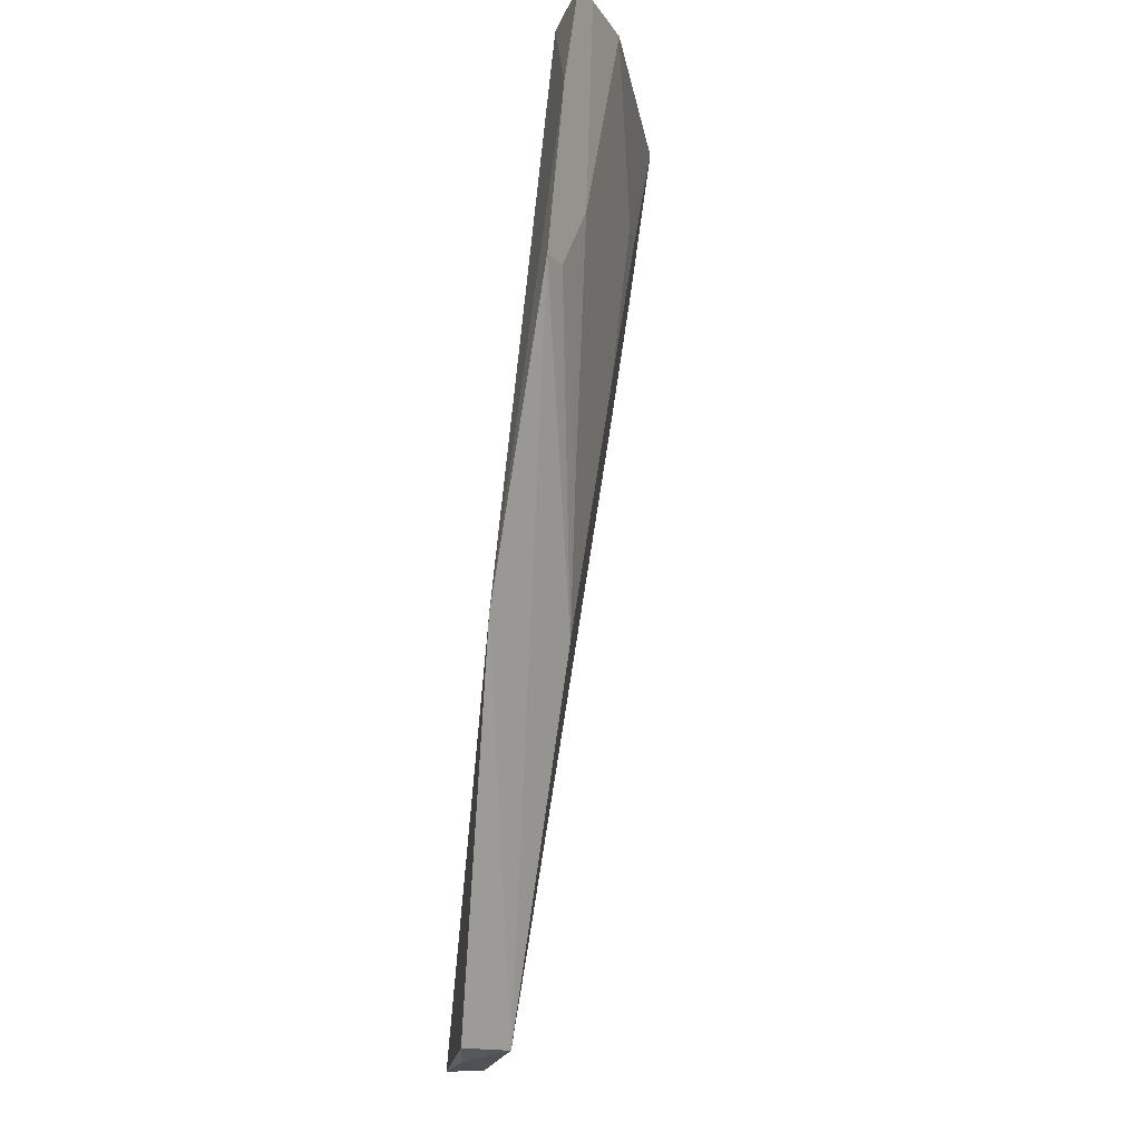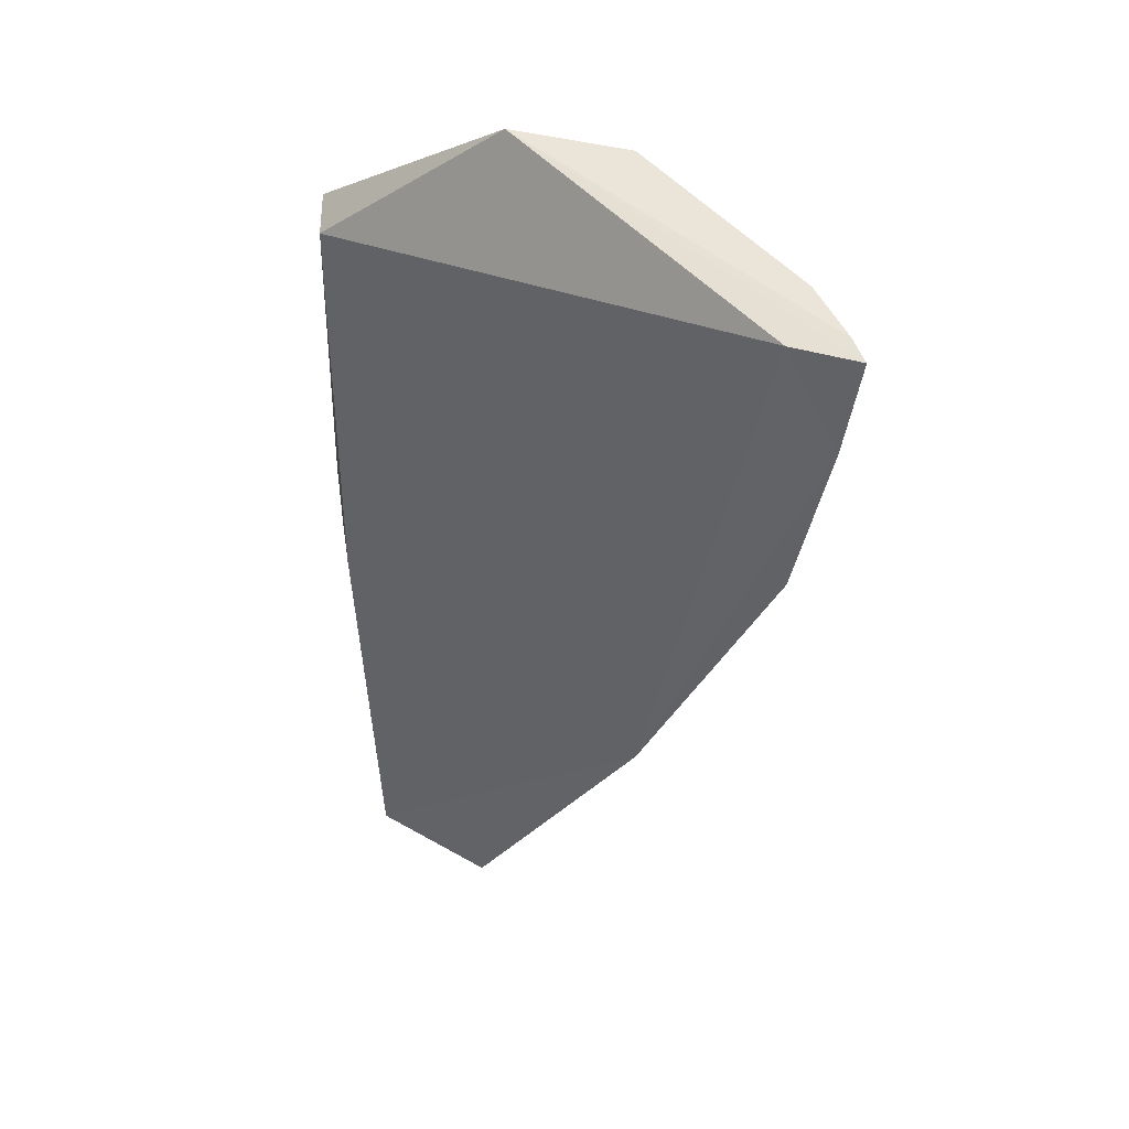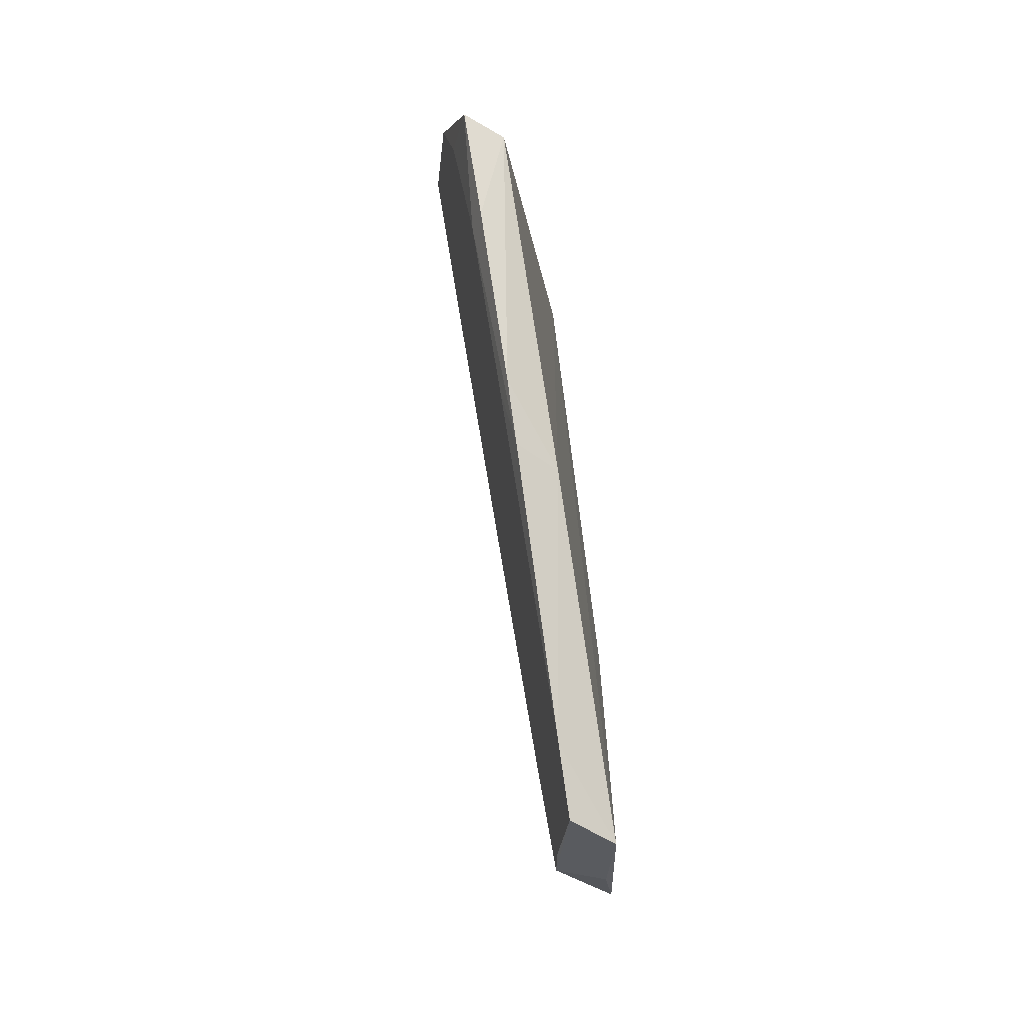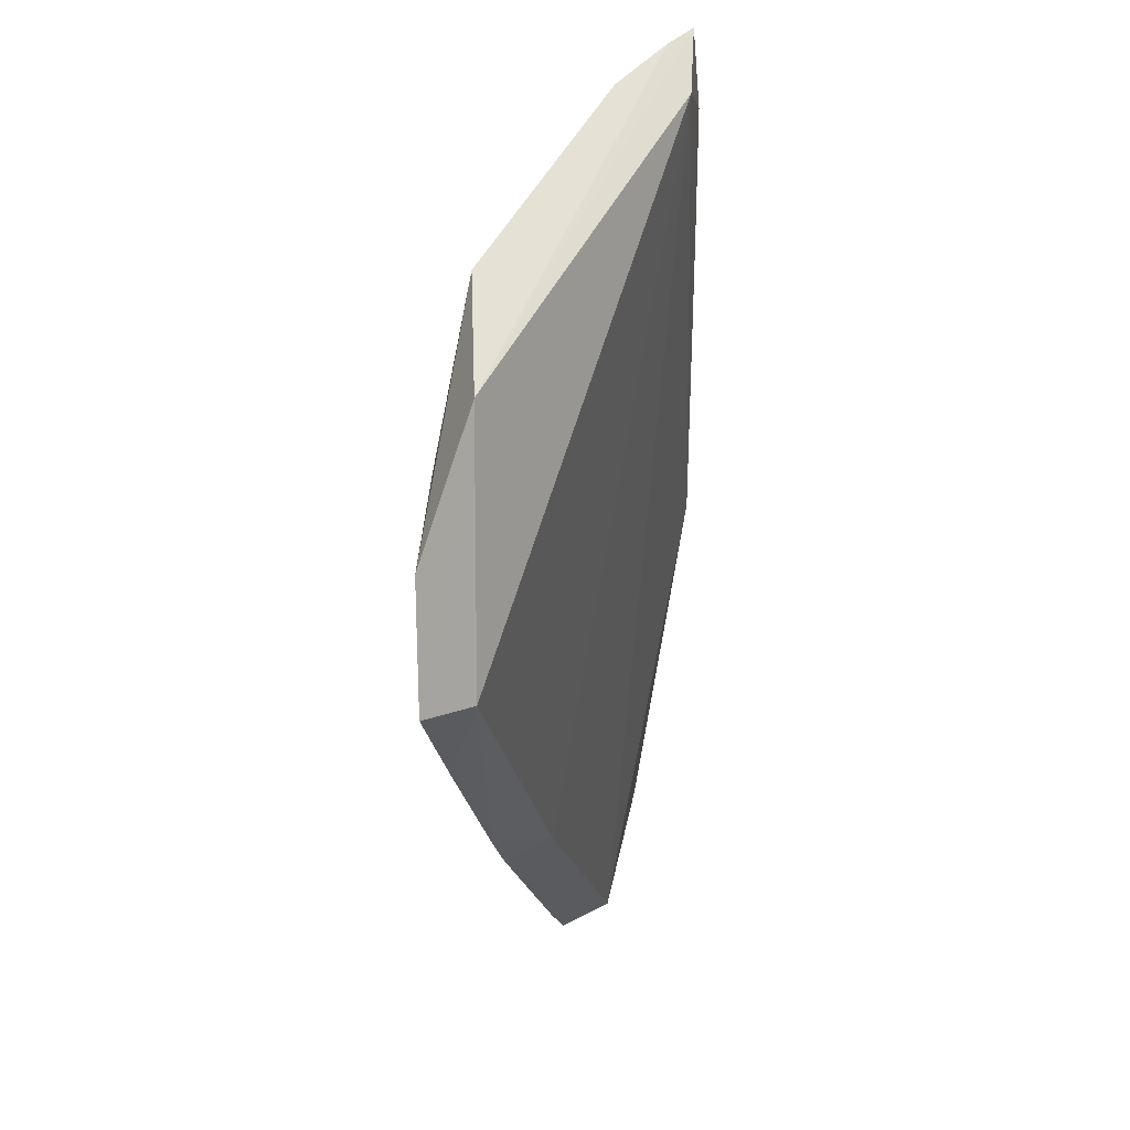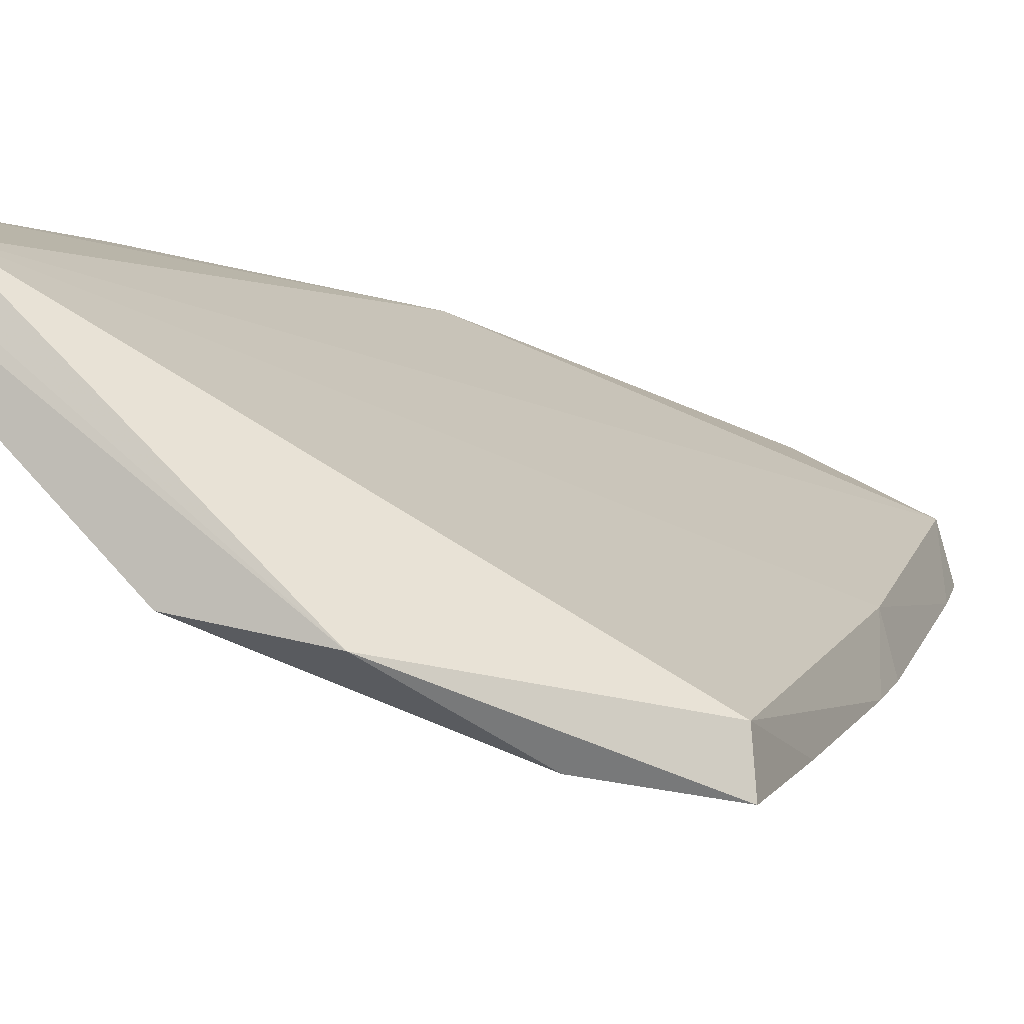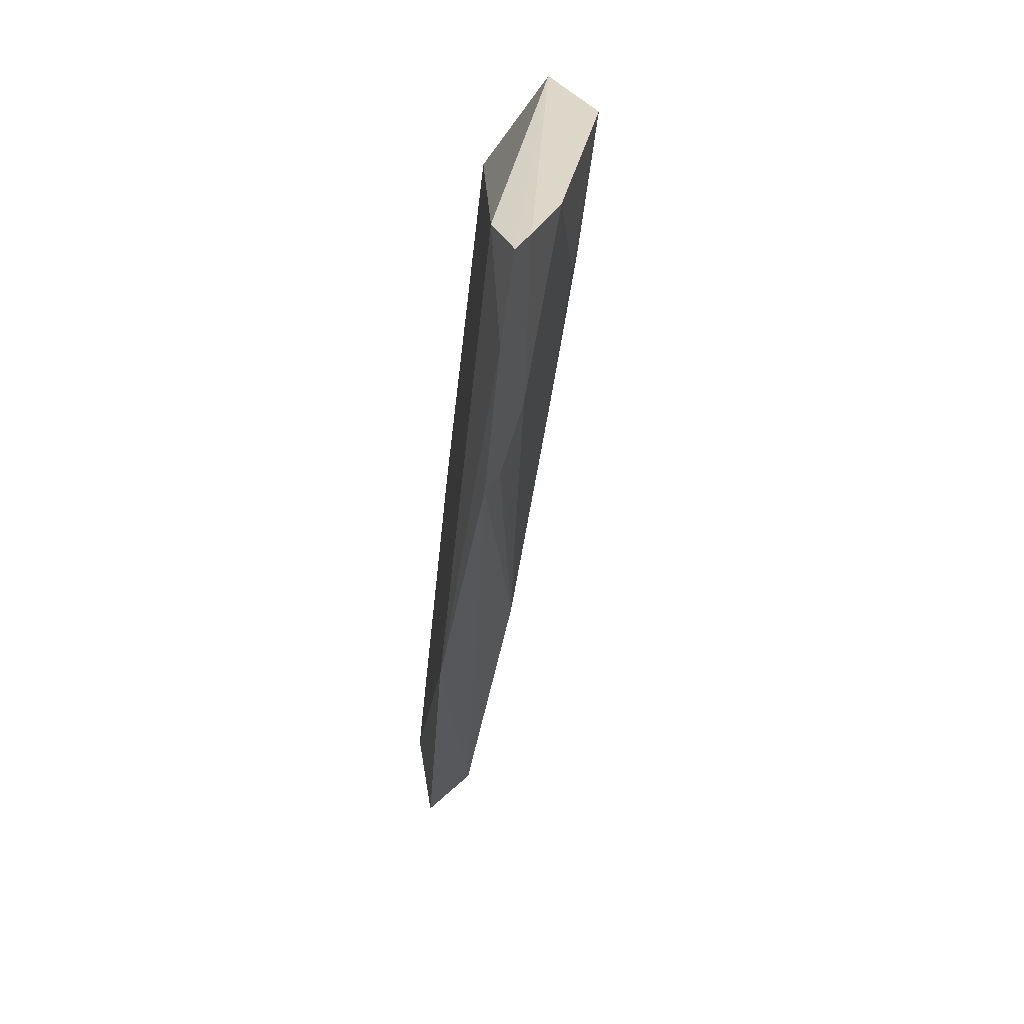
<metadata>
{"format":"obj","ext":"obj","renderer":"f3d","projection":"perspective","resolution":1024,"background":"white","views":[{"elev":-20.1,"azim":-125.2,"up":"+Z"},{"elev":48.2,"azim":-172.9,"up":"+Z"},{"elev":-31.6,"azim":64.1,"up":"+Z"},{"elev":63.7,"azim":77.2,"up":"+Z"},{"elev":-1.3,"azim":19.2,"up":"+Y"},{"elev":32.7,"azim":-124.3,"up":"+Z"}]}
</metadata>
<code>
v -0.06759 -0.3307 0.1905
v -0.08171 -0.2721 -0.1583
v -0.07481 -0.2787 0.004888
v -0.3049 -0.1678 0.2662
v -0.2102 -0.278 0.2678
v -0.2269 -0.1771 0.006186
v -0.07037 -0.3081 0.187
v -0.06788 -0.3027 0.008281
v -0.1534 -0.3068 0.2222
v -0.08927 -0.2466 -0.1615
v -0.2065 -0.233 0.01052
v -0.1566 -0.2882 0.2659
v -0.2754 -0.1763 0.2635
v -0.07839 -0.2785 -0.1266
v -0.06665 -0.3078 0.04014
v -0.07895 -0.3203 0.1315
v -0.1363 -0.2505 -0.157
v -0.2832 -0.2054 0.2677
v -0.2854 -0.1656 0.1457
v -0.1135 -0.3215 0.2199
v -0.0665 -0.3218 0.1312
v -0.07736 -0.3061 0.04055
v -0.1249 -0.2323 -0.162
v -0.1361 -0.2592 -0.1106
v -0.2339 -0.2474 0.2079
v -0.2988 -0.1798 0.2672
v -0.2989 -0.1647 0.2218
v -0.2773 -0.1914 0.1774
v -0.09373 -0.3244 0.1915
v -0.1456 -0.2185 -0.1595
v -0.1216 -0.2574 -0.1559
v -0.1619 -0.2891 0.1473
v -0.2223 -0.2586 0.208
v -0.2793 -0.1775 0.1468
v -0.1469 -0.2742 0.0109
v -0.1774 -0.2896 0.2078
v -0.2188 -0.247 0.1322
v -0.2334 -0.2166 0.07161
f 12 1 7
f 13 12 7
f 13 4 12
f 13 7 3
f 13 10 6
f 13 3 10
f 14 3 8
f 14 10 3
f 14 2 10
f 15 8 3
f 15 3 7
f 16 15 1
f 16 8 15
f 16 2 14
f 19 17 11
f 19 6 17
f 20 1 12
f 20 12 5
f 20 5 9
f 21 15 7
f 21 7 1
f 21 1 15
f 22 16 14
f 22 14 8
f 22 8 16
f 23 10 2
f 23 2 17
f 24 11 17
f 24 20 9
f 25 5 18
f 26 12 4
f 26 18 5
f 26 5 12
f 27 13 6
f 27 6 19
f 27 4 13
f 27 26 4
f 27 19 26
f 28 18 26
f 29 16 1
f 29 1 20
f 29 2 16
f 30 23 17
f 30 17 6
f 30 6 10
f 30 10 23
f 31 24 17
f 31 17 2
f 31 2 29
f 31 29 20
f 31 20 24
f 33 5 25
f 34 19 11
f 34 28 26
f 34 26 19
f 35 24 9
f 35 9 32
f 35 32 11
f 35 11 24
f 36 32 9
f 36 9 5
f 36 11 32
f 37 33 25
f 37 25 11
f 37 11 36
f 37 36 5
f 37 5 33
f 38 34 11
f 38 28 34
f 38 11 25
f 38 25 18
f 38 18 28

</code>
